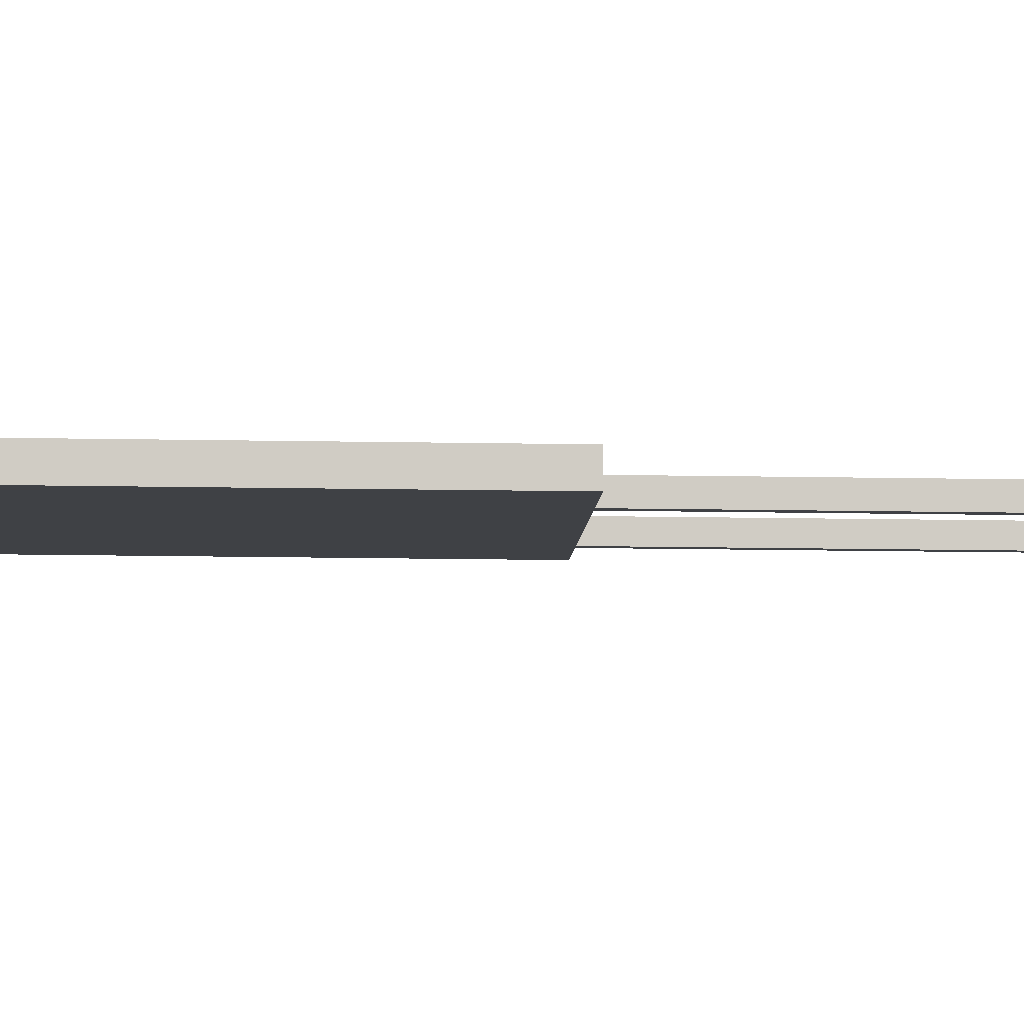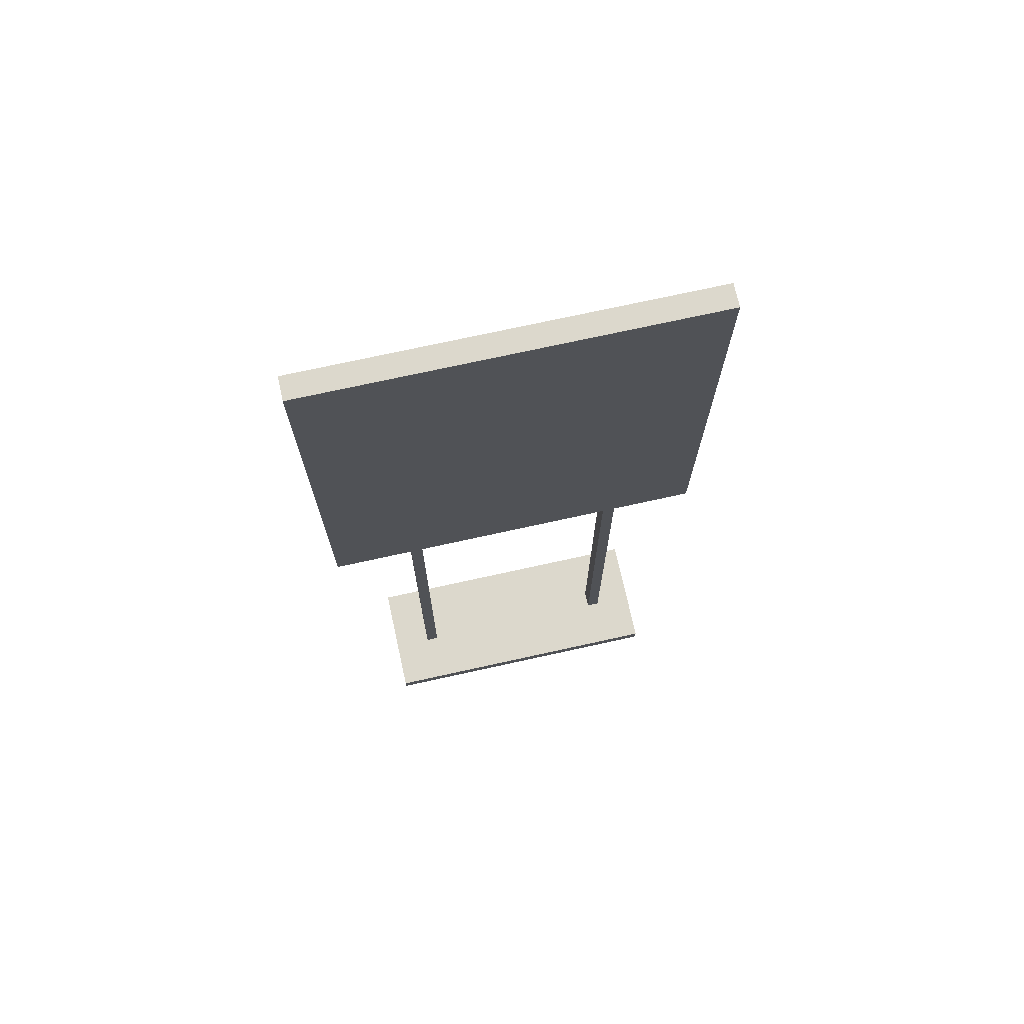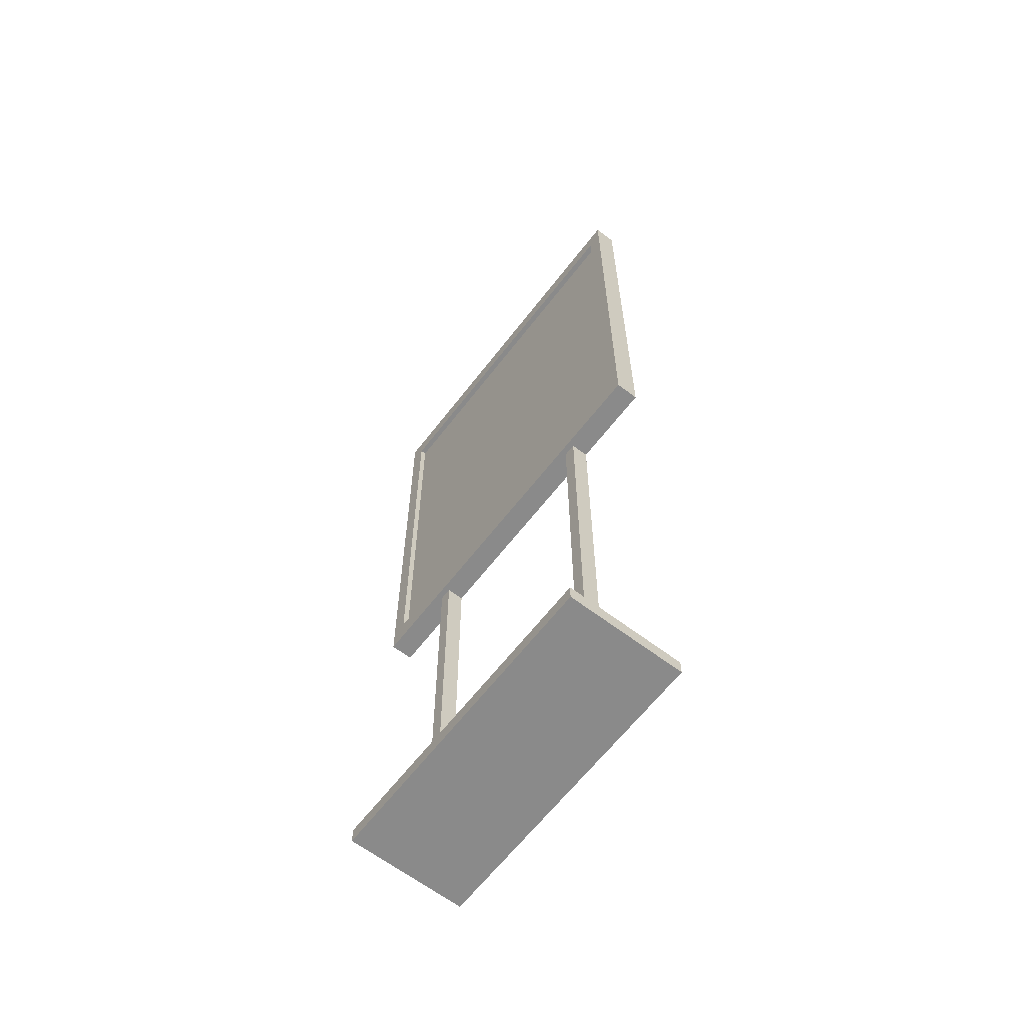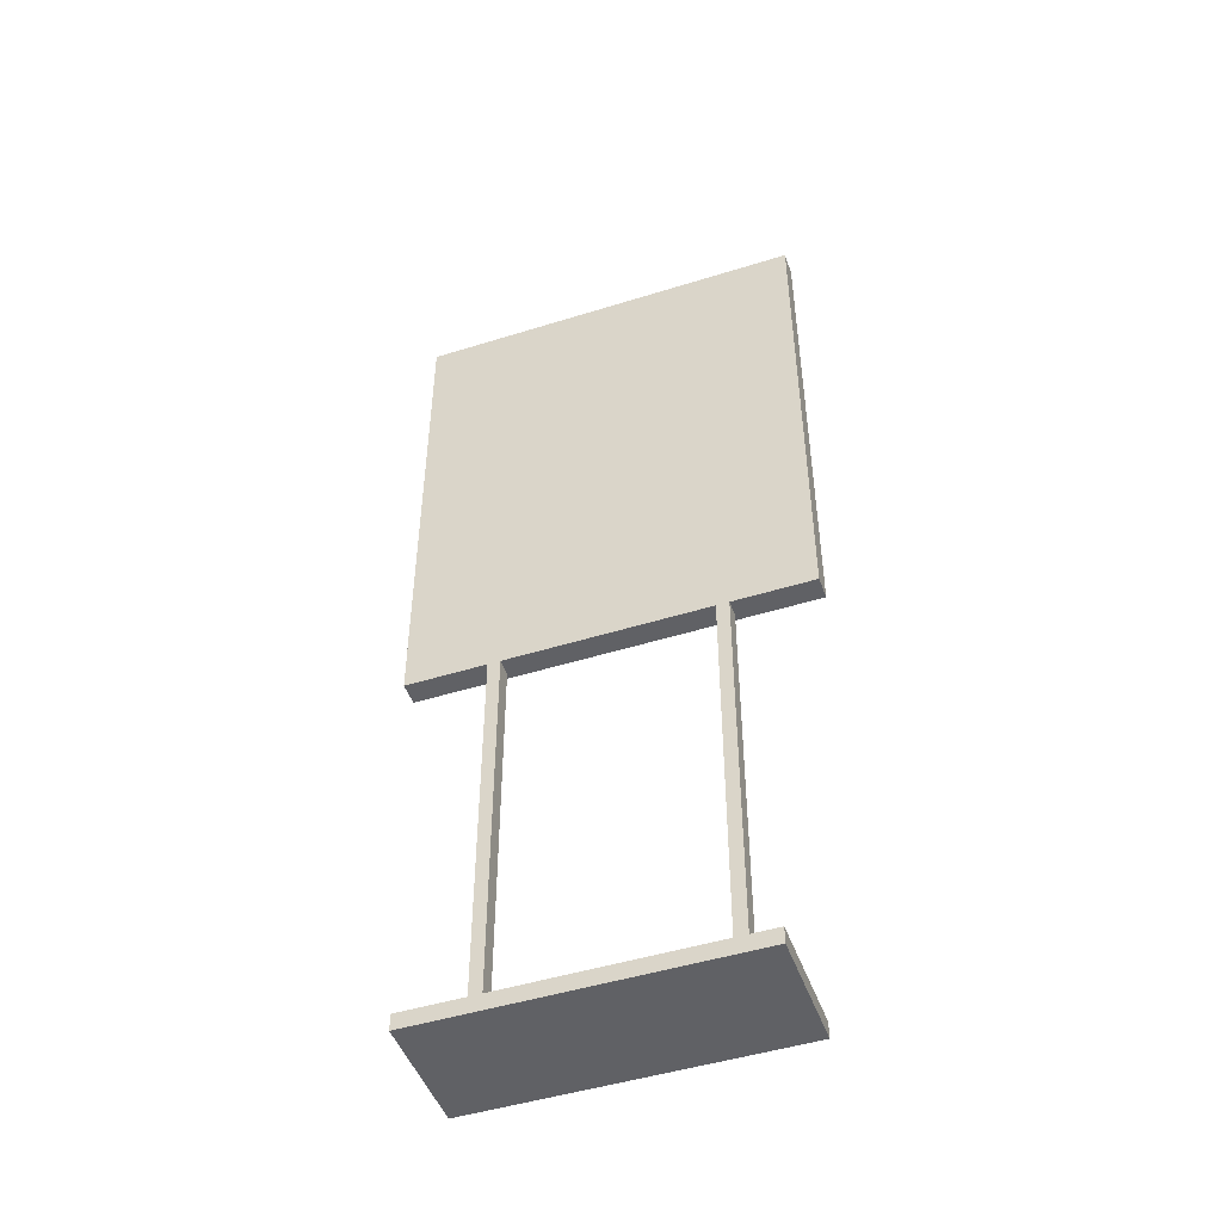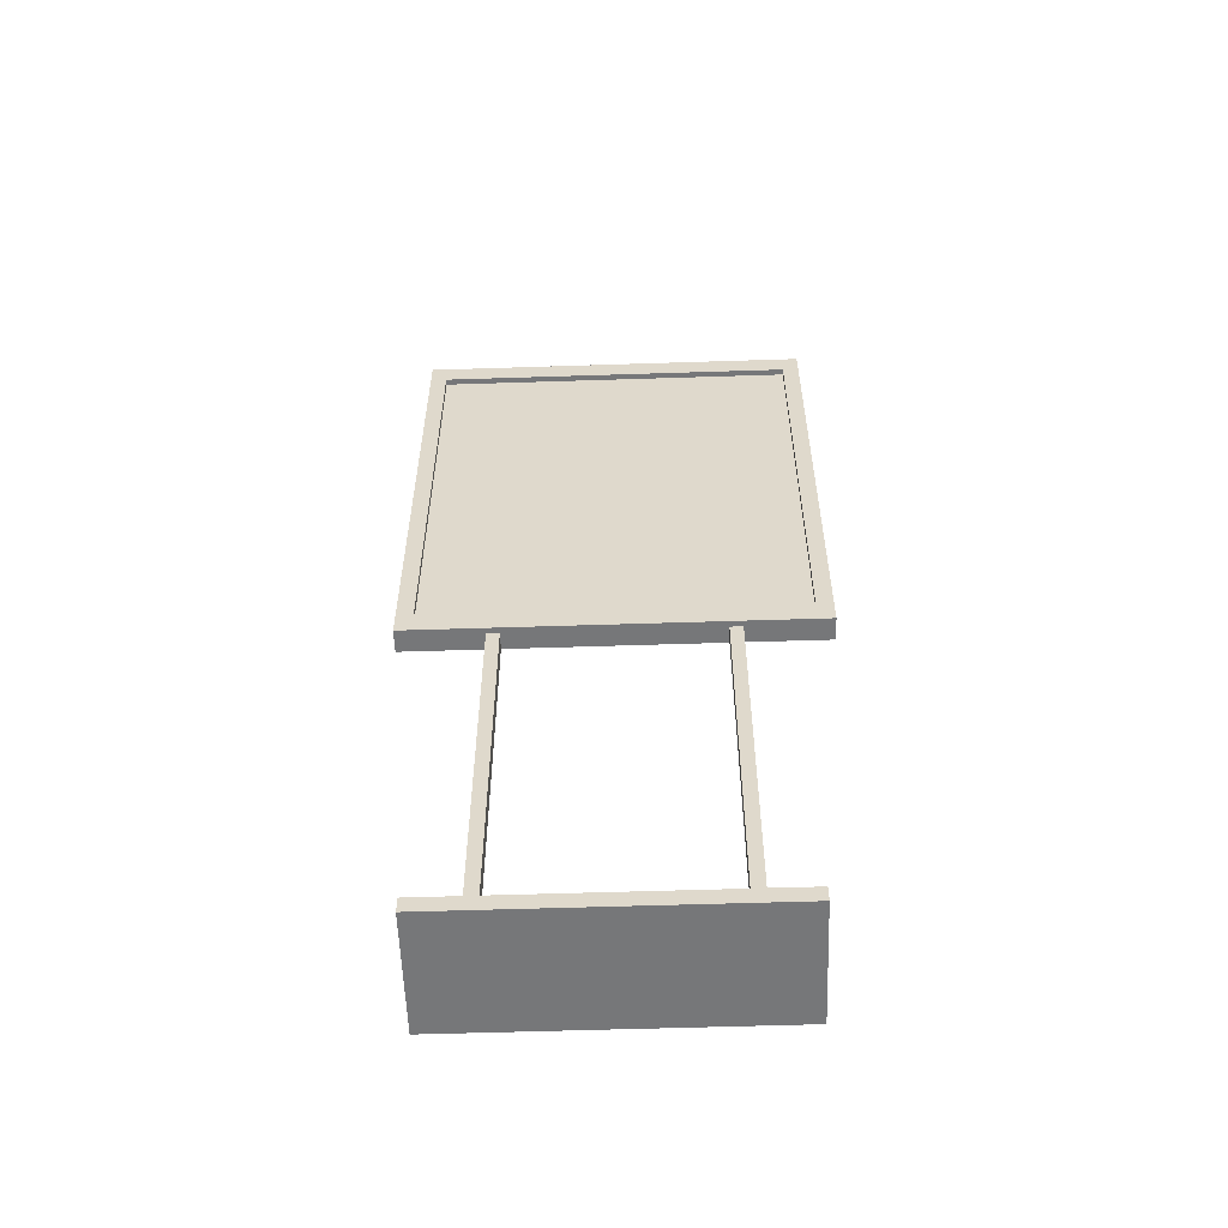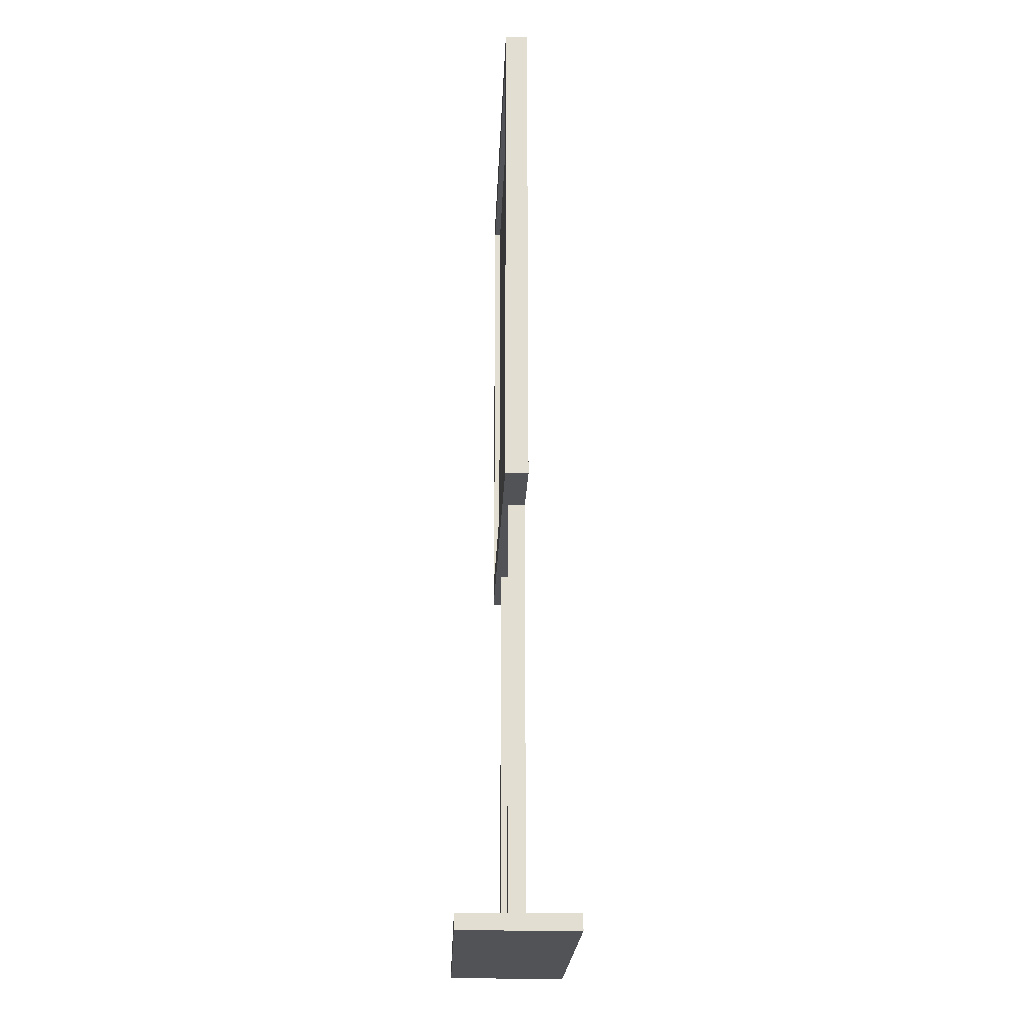
<metadata>
{"format":"obj","ext":"obj","renderer":"f3d","projection":"perspective","resolution":1024,"background":"white","views":[{"elev":-22.2,"azim":-91.6,"up":"+Z"},{"elev":72.7,"azim":150.9,"up":"+Y"},{"elev":-63.5,"azim":35.8,"up":"+Y"},{"elev":-47.9,"azim":-177.3,"up":"+Y"},{"elev":-57.1,"azim":-14.7,"up":"+Y"},{"elev":-22.0,"azim":71.2,"up":"+Y"}]}
</metadata>
<code>
g default
v -1130 2.059 -2110
v -1084 2.059 -2096
v -1130 4.515 -2110
v -1084 4.515 -2096
v -1125 4.515 -2128
v -1079 4.515 -2114
v -1125 2.059 -2128
v -1079 2.059 -2114
v -1107 2.059 -2103
v -1102 2.059 -2121
v -1102 4.515 -2121
v -1107 4.515 -2103
v -1124 2.059 -2108
v -1119 2.059 -2126
v -1119 4.515 -2126
v -1124 4.515 -2108
v -1122 2.059 -2108
v -1122 4.515 -2108
v -1117 4.515 -2125
v -1117 2.059 -2125
v -1090 2.059 -2098
v -1090 4.515 -2098
v -1085 4.515 -2116
v -1085 2.059 -2116
v -1092 2.059 -2099
v -1087 2.059 -2116
v -1087 4.515 -2116
v -1092 4.515 -2099
v -1128 4.515 -2118
v -1122 4.515 -2116
v -1120 4.515 -2115
v -1105 4.515 -2111
v -1090 4.515 -2106
v -1088 4.515 -2106
v -1082 4.515 -2104
v -1082 2.059 -2104
v -1088 2.059 -2106
v -1090 2.059 -2106
v -1105 2.059 -2111
v -1120 2.059 -2115
v -1122 2.059 -2116
v -1128 2.059 -2118
v -1127 2.059 -2120
v -1121 2.059 -2118
v -1119 2.059 -2118
v -1104 2.059 -2113
v -1089 2.059 -2109
v -1087 2.059 -2108
v -1081 2.059 -2106
v -1081 4.515 -2106
v -1087 4.515 -2108
v -1089 4.515 -2109
v -1104 4.515 -2113
v -1119 4.515 -2118
v -1121 4.515 -2118
v -1127 4.515 -2120
v -1087 73.52 -2108
v -1089 73.52 -2109
v -1090 73.52 -2106
v -1088 73.52 -2106
v -1119 73.52 -2118
v -1121 73.52 -2118
v -1122 73.52 -2116
v -1120 73.52 -2115
v -1119 69.42 -2118
v -1120 69.42 -2115
v -1122 69.42 -2116
v -1121 69.42 -2118
v -1087 69.42 -2108
v -1088 69.42 -2106
v -1090 69.42 -2106
v -1089 69.42 -2109
v -1134 69.42 -2119
v -1133 69.42 -2122
v -1134 73.52 -2119
v -1133 73.52 -2122
v -1075 69.42 -2105
v -1076 69.42 -2102
v -1075 73.52 -2105
v -1076 73.52 -2102
v -1087 148.8 -2108
v -1089 148.8 -2109
v -1090 148.8 -2106
v -1088 148.8 -2106
v -1119 148.8 -2118
v -1121 148.8 -2118
v -1122 148.8 -2116
v -1120 148.8 -2115
v -1133 148.8 -2122
v -1134 148.8 -2119
v -1076 148.8 -2102
v -1075 148.8 -2105
v -1087 145 -2108
v -1075 145 -2105
v -1076 145 -2102
v -1088 145 -2106
v -1090 145 -2106
v -1120 145 -2115
v -1122 145 -2116
v -1134 145 -2119
v -1133 145 -2122
v -1121 145 -2118
v -1119 145 -2118
v -1089 145 -2109
v -1132 69.42 -2119
v -1132 73.52 -2119
v -1132 145 -2119
v -1132 148.8 -2119
v -1131 148.8 -2121
v -1131 145 -2121
v -1131 73.52 -2121
v -1131 69.42 -2121
v -1077 69.42 -2105
v -1077 73.52 -2105
v -1077 145 -2105
v -1077 148.8 -2105
v -1078 148.8 -2103
v -1078 145 -2103
v -1078 73.52 -2103
v -1078 69.42 -2103
v -1120 69.42 -2114
v -1122 69.42 -2115
v -1120 73.52 -2114
v -1122 73.52 -2115
v -1088 69.42 -2105
v -1090 69.42 -2105
v -1088 73.52 -2105
v -1090 73.52 -2105
v -1132 69.42 -2118
v -1132 73.52 -2118
v -1134 73.52 -2119
v -1134 69.42 -2119
v -1078 73.52 -2102
v -1078 69.42 -2102
v -1076 69.42 -2101
v -1076 73.52 -2101
v -1132 145 -2118
v -1134 145 -2119
v -1078 145 -2102
v -1076 145 -2101
v -1078 148.8 -2102
v -1076 148.8 -2101
v -1088 145 -2105
v -1090 145 -2105
v -1088 148.8 -2105
v -1090 148.8 -2105
v -1120 145 -2114
v -1120 148.8 -2114
v -1122 145 -2115
v -1122 148.8 -2115
v -1132 148.8 -2118
v -1134 148.8 -2119
g polySurface184 pCube53
f 28 25 21 22
f 81 82 83 84
f 26 27 23 24
f 47 48 37 38
f 36 49 50 35
f 56 43 42 29
f 44 45 40 41
f 14 15 19 20
f 85 86 87 88
f 16 13 17 18
f 42 43 44 41
f 5 15 14 7
f 30 55 56 29
f 1 13 16 3
f 18 17 9 12
f 32 53 54 31
f 20 19 11 10
f 40 45 46 39
f 22 21 2 4
f 50 51 34 35
f 24 23 6 8
f 37 48 49 36
f 46 47 38 39
f 10 11 27 26
f 33 52 53 32
f 12 9 25 28
f 3 16 30 29
f 31 30 16 18
f 32 31 18 12
f 33 32 12 28
f 34 33 28 22
f 35 34 22 4
f 2 36 35 4
f 21 37 36 2
f 25 38 37 21
f 9 39 38 25
f 17 40 39 9
f 13 41 40 17
f 42 41 13 1
f 29 42 1 3
f 7 14 44 43
f 45 44 14 20
f 46 45 20 10
f 47 46 10 26
f 48 47 26 24
f 49 48 24 8
f 50 49 8 6
f 23 51 50 6
f 27 52 51 23
f 11 53 52 27
f 19 54 53 11
f 15 55 54 19
f 56 55 15 5
f 7 43 56 5
f 72 69 51 52
f 71 72 52 33
f 70 71 33 34
f 51 69 70 34
f 68 65 54 55
f 67 68 55 30
f 66 67 30 31
f 54 65 66 31
f 122 121 123 124
f 74 73 75 76
f 65 68 62 61
f 78 77 79 80
f 126 125 127 128
f 69 72 58 57
f 85 88 83 82
f 123 121 126 128
f 65 61 58 72
f 66 65 72 71
f 112 105 73 74
f 129 130 131 132
f 108 109 89 90
f 111 112 74 76
f 120 113 77 78
f 113 114 79 77
f 116 117 91 92
f 133 134 135 136
f 104 93 57 58
f 96 97 59 60
f 102 103 61 62
f 98 99 63 64
f 58 61 103 104
f 98 64 59 97
f 76 101 110 111
f 100 101 76 75
f 137 138 131 130
f 140 139 133 136
f 94 95 80 79
f 114 115 94 79
f 94 115 116 92
f 95 94 92 91
f 141 139 140 142
f 144 143 145 146
f 146 148 147 144
f 149 147 148 150
f 138 137 151 152
f 101 100 90 89
f 109 110 101 89
f 103 102 86 85
f 103 85 82 104
f 93 104 82 81
f 122 124 130 129
f 63 99 107 106
f 151 137 149 150
f 87 86 109 108
f 102 110 109 86
f 110 102 62 111
f 62 68 112 111
f 68 67 105 112
f 69 57 114 113
f 57 93 115 114
f 116 115 93 81
f 81 84 117 116
f 143 139 141 145
f 118 96 60 119
f 127 125 134 133
f 70 69 113 120
f 67 66 121 122
f 64 63 124 123
f 71 70 125 126
f 60 59 128 127
f 121 66 71 126
f 75 73 132 131
f 73 105 129 132
f 120 78 135 134
f 78 80 136 135
f 138 100 75 131
f 139 118 119 133
f 137 130 106 107
f 140 136 80 95
f 123 128 59 64
f 95 91 142 140
f 91 117 141 142
f 97 96 143 144
f 84 83 146 145
f 146 83 88 148
f 144 147 98 97
f 99 98 147 149
f 88 87 150 148
f 108 90 152 151
f 90 100 138 152
f 63 106 130 124
f 105 67 122 129
f 107 99 149 137
f 87 108 151 150
f 96 118 139 143
f 117 84 145 141
f 70 120 134 125
f 119 60 127 133

</code>
